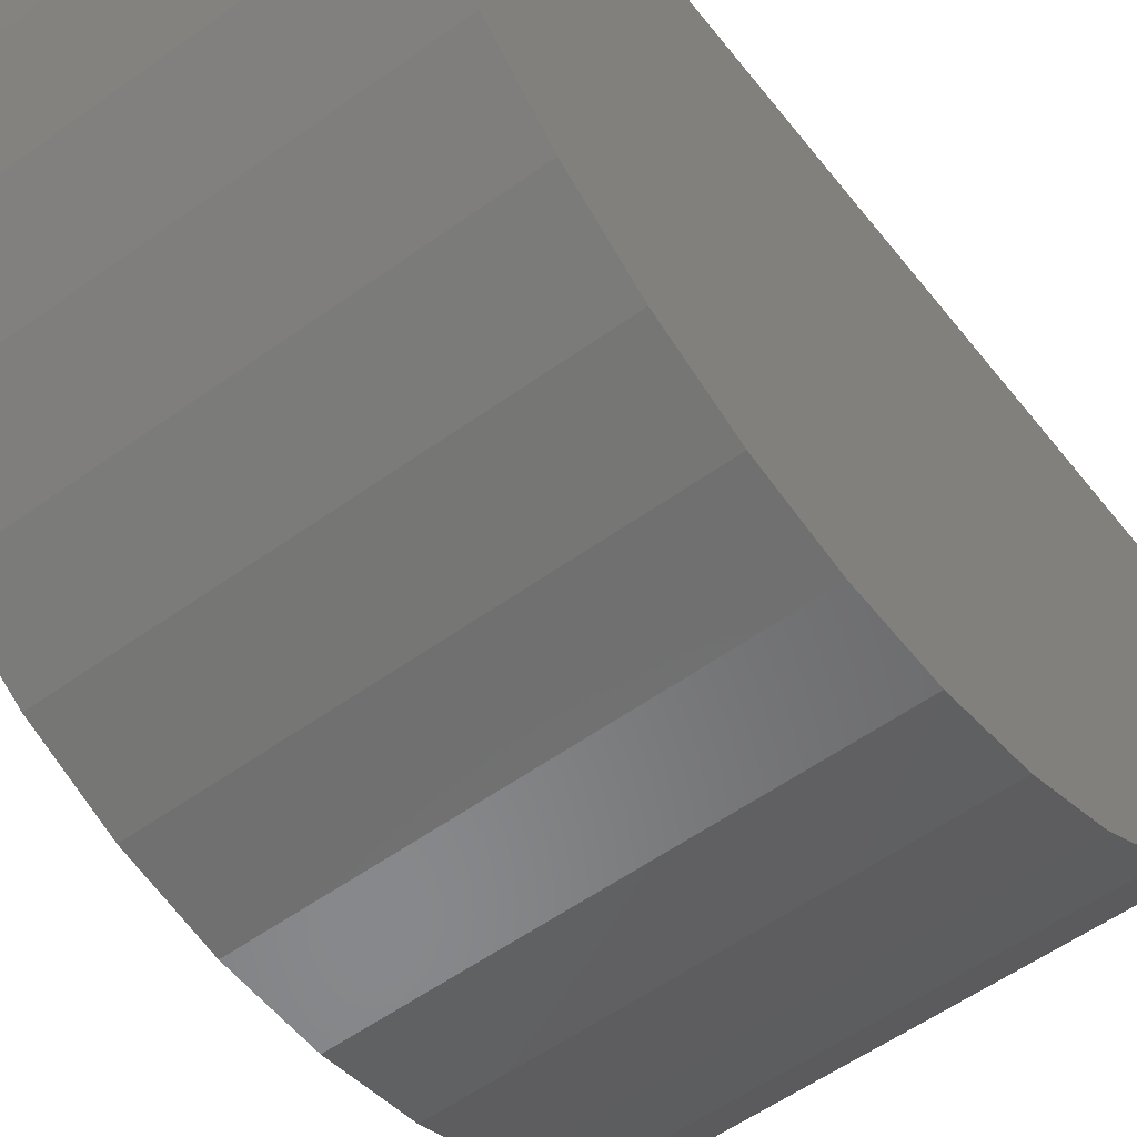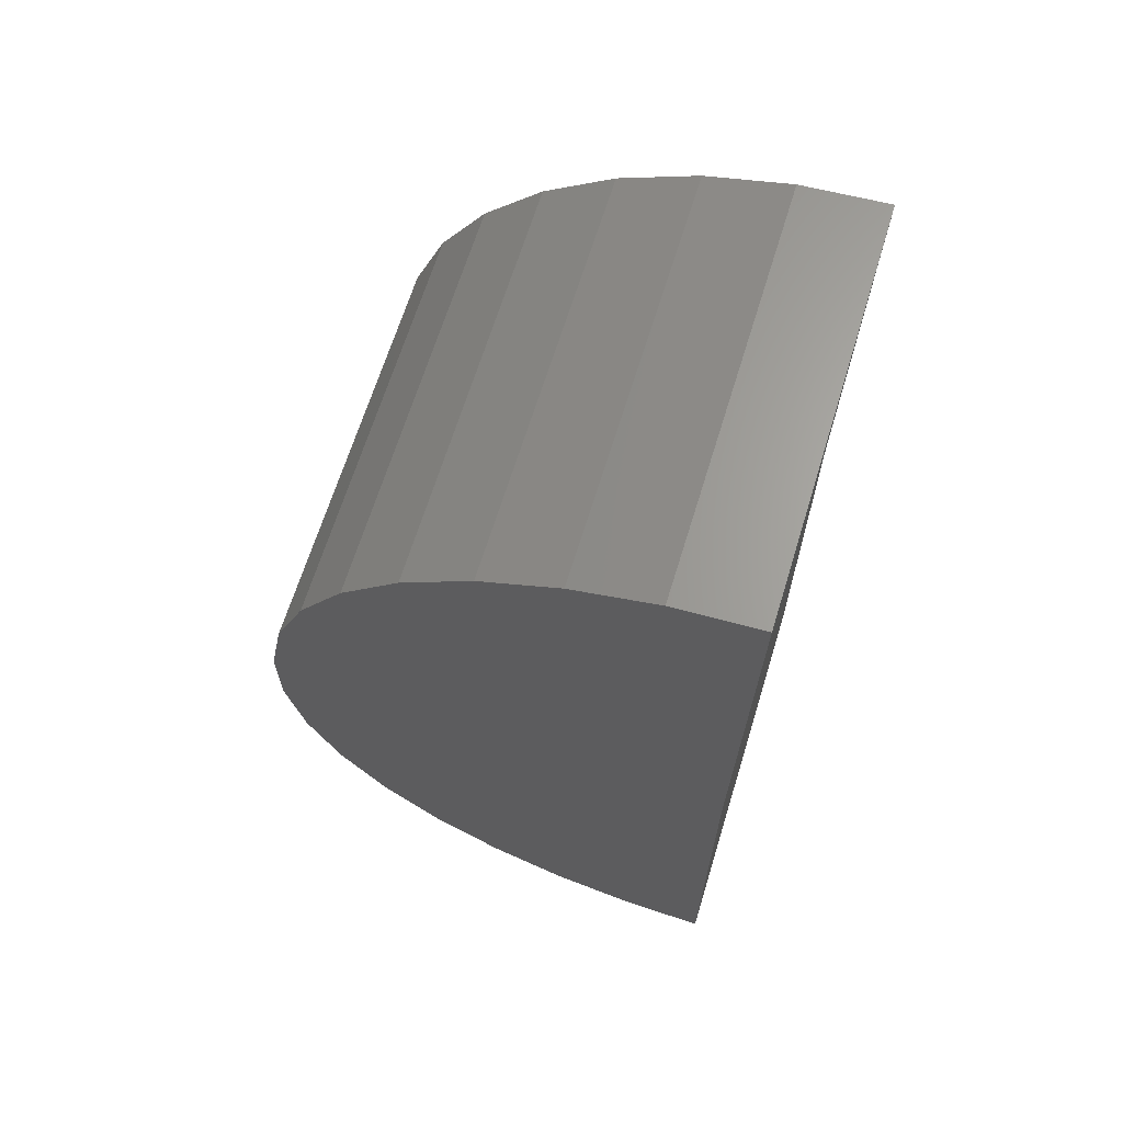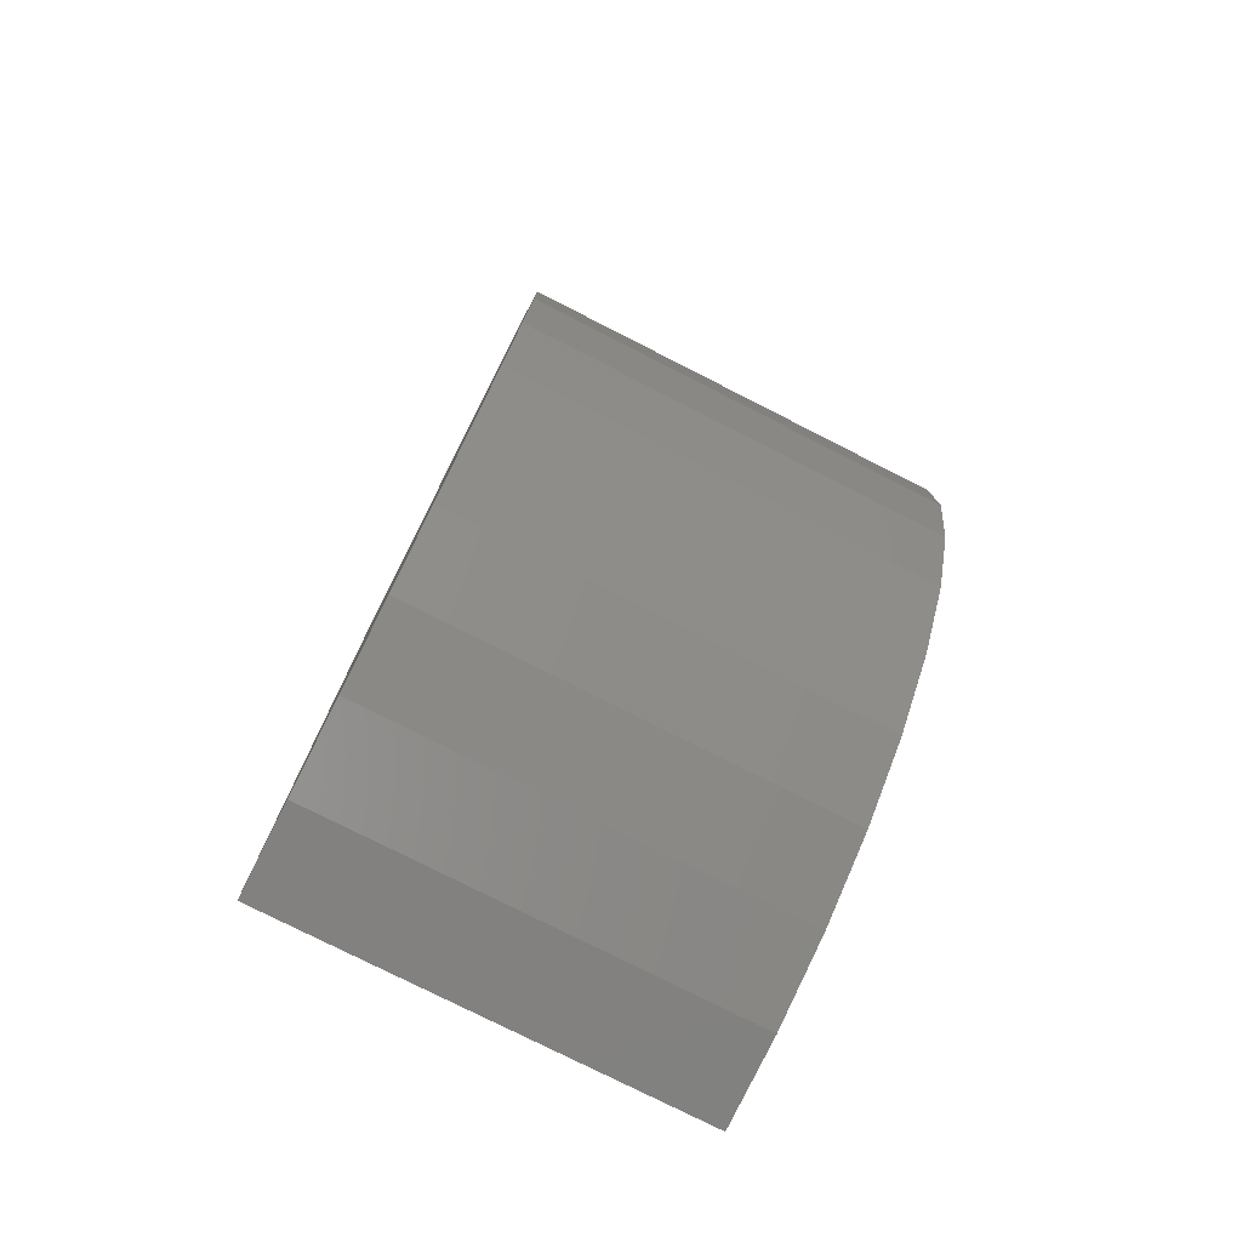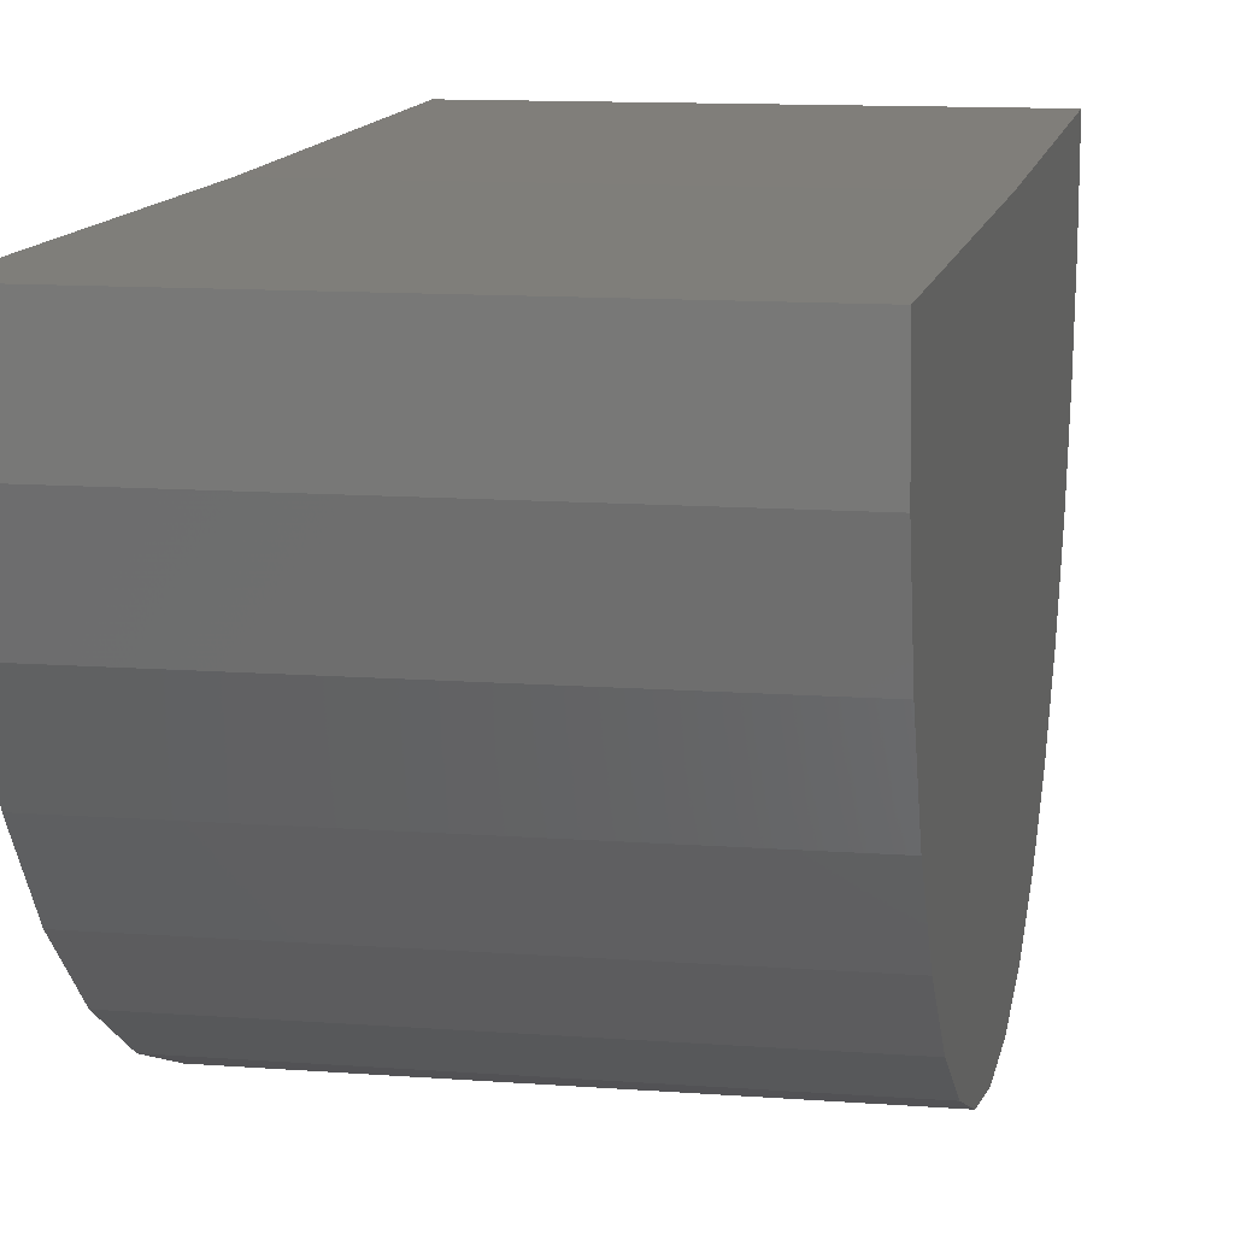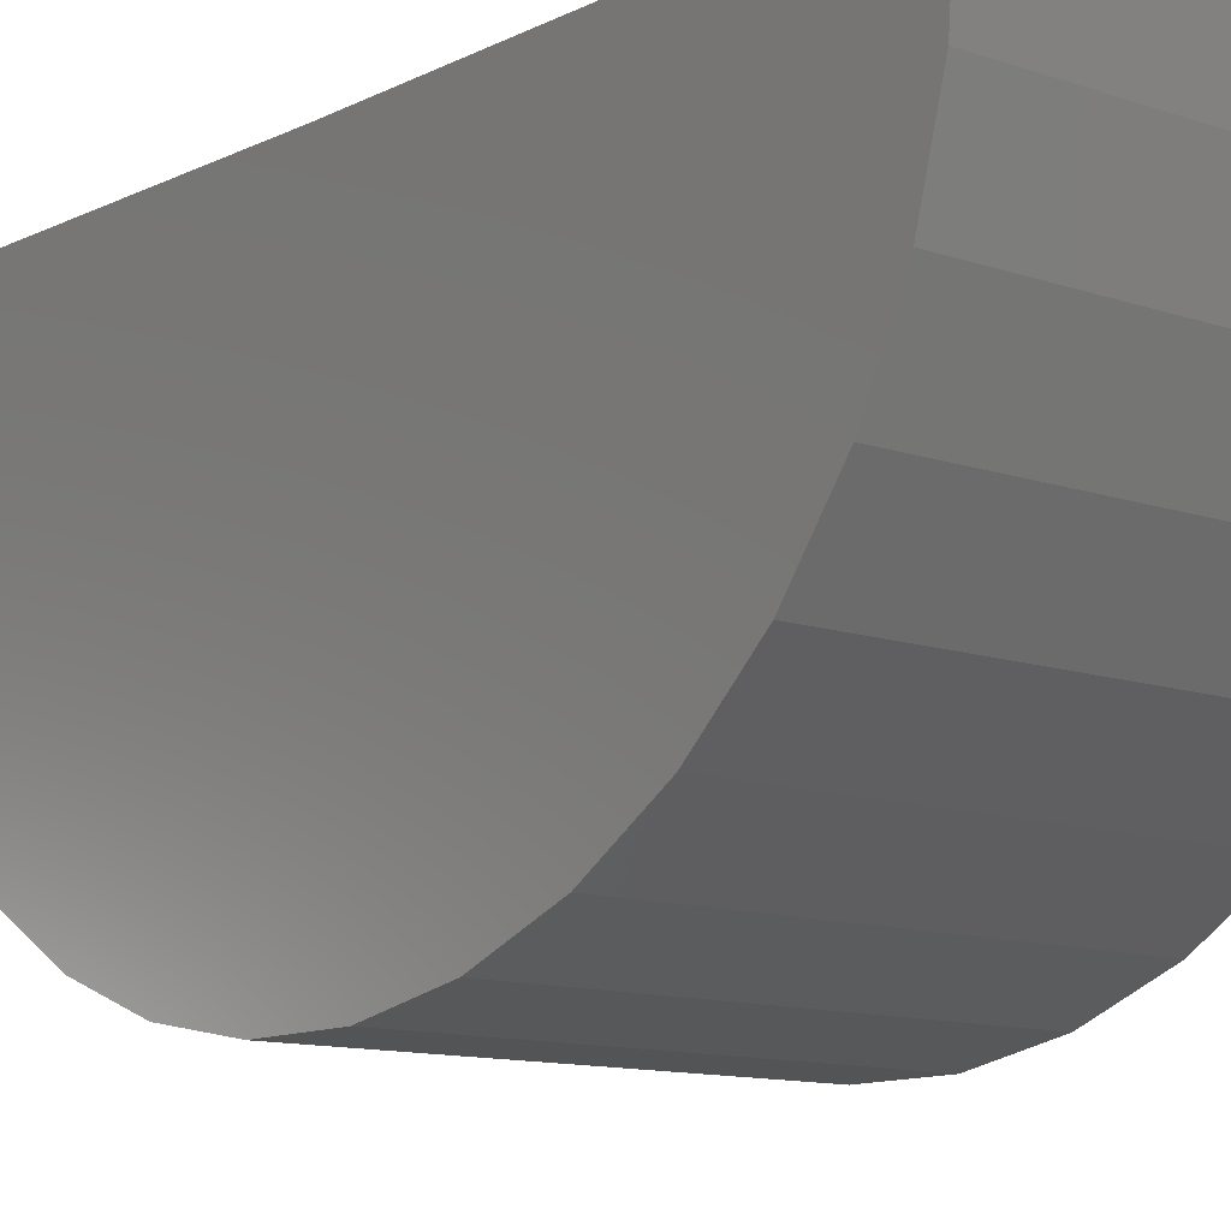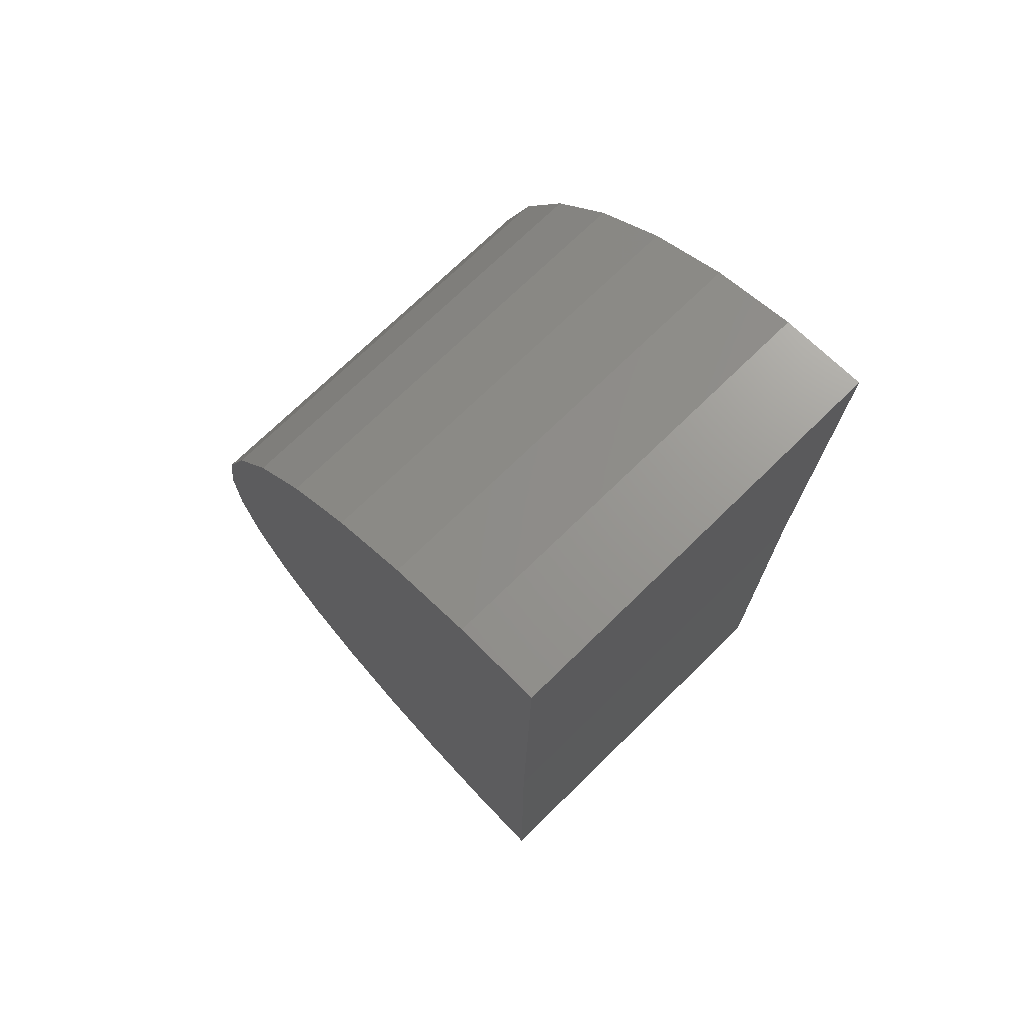
<metadata>
{"format":"stl","ext":"stl","renderer":"f3d","projection":"perspective","resolution":1024,"background":"white","views":[{"elev":-55.1,"azim":-142.7,"up":"+Y"},{"elev":66.2,"azim":107.1,"up":"+Z"},{"elev":-77.5,"azim":-26.9,"up":"+Z"},{"elev":11.6,"azim":-169.5,"up":"+Y"},{"elev":-11.3,"azim":-40.4,"up":"+Y"},{"elev":72.6,"azim":135.7,"up":"+Z"}]}
</metadata>
<code>
# stl→obj: 38 verts, 72 faces
v -0.6562 0.01848 2.25
v 0.6701 0.01848 2.25
v -0.6562 1.665e-16 0.75
v 0.6701 3.138e-16 0.75
v -0.6562 0 -0.75
v 0.6701 1.473e-16 -0.75
v -0.6562 -0.2767 -0.7243
v -0.6562 -0.5439 -0.6479
v -0.6562 -0.7924 -0.5236
v -0.6562 -1.014 -0.3556
v -0.6562 -1.2 -0.1496
v -0.6562 -1.346 0.08724
v -0.6562 -1.445 0.3468
v -0.6562 -1.494 0.6203
v -0.6562 -1.493 0.8981
v -0.6562 -1.44 1.171
v -0.6562 -1.337 1.429
v -0.6562 -1.189 1.664
v -0.6562 -1 1.868
v -0.6562 -0.7767 2.033
v -0.6562 -0.5266 2.155
v -0.6562 -0.2585 2.228
v 0.6701 -1.493 0.8981
v 0.6701 -1.494 0.6203
v 0.6701 -1.445 0.3468
v 0.6701 -1.346 0.08724
v 0.6701 -1.2 -0.1496
v 0.6701 -1.014 -0.3556
v 0.6701 -0.7924 -0.5236
v 0.6701 -0.5439 -0.6479
v 0.6701 -0.2767 -0.7243
v 0.6701 -0.2585 2.228
v 0.6701 -0.5266 2.155
v 0.6701 -0.7767 2.033
v 0.6701 -1 1.868
v 0.6701 -1.189 1.664
v 0.6701 -1.337 1.429
v 0.6701 -1.44 1.171
f 1 2 3
f 3 2 4
f 5 3 6
f 6 3 4
f 3 5 7
f 3 7 8
f 3 8 9
f 3 9 10
f 3 10 11
f 3 11 12
f 3 12 13
f 3 13 14
f 3 14 15
f 3 15 1
f 1 15 16
f 1 16 17
f 1 17 18
f 1 18 19
f 1 19 20
f 1 20 21
f 1 21 22
f 4 2 23
f 4 23 24
f 4 24 25
f 4 25 26
f 4 26 27
f 4 27 28
f 4 28 29
f 4 29 30
f 4 30 31
f 4 31 6
f 2 32 33
f 2 33 34
f 2 34 35
f 2 35 36
f 2 36 37
f 2 37 38
f 2 38 23
f 2 1 32
f 32 1 22
f 32 22 33
f 33 22 21
f 33 21 34
f 34 21 20
f 34 20 35
f 35 20 19
f 35 19 36
f 36 19 18
f 36 18 37
f 37 18 17
f 37 17 38
f 38 17 16
f 38 16 23
f 23 16 15
f 23 15 24
f 24 15 14
f 24 14 25
f 25 14 13
f 25 13 26
f 26 13 12
f 26 12 27
f 27 12 11
f 27 11 28
f 28 11 10
f 28 10 29
f 29 10 9
f 29 9 30
f 30 9 8
f 30 8 31
f 31 8 7
f 31 7 6
f 6 7 5

</code>
